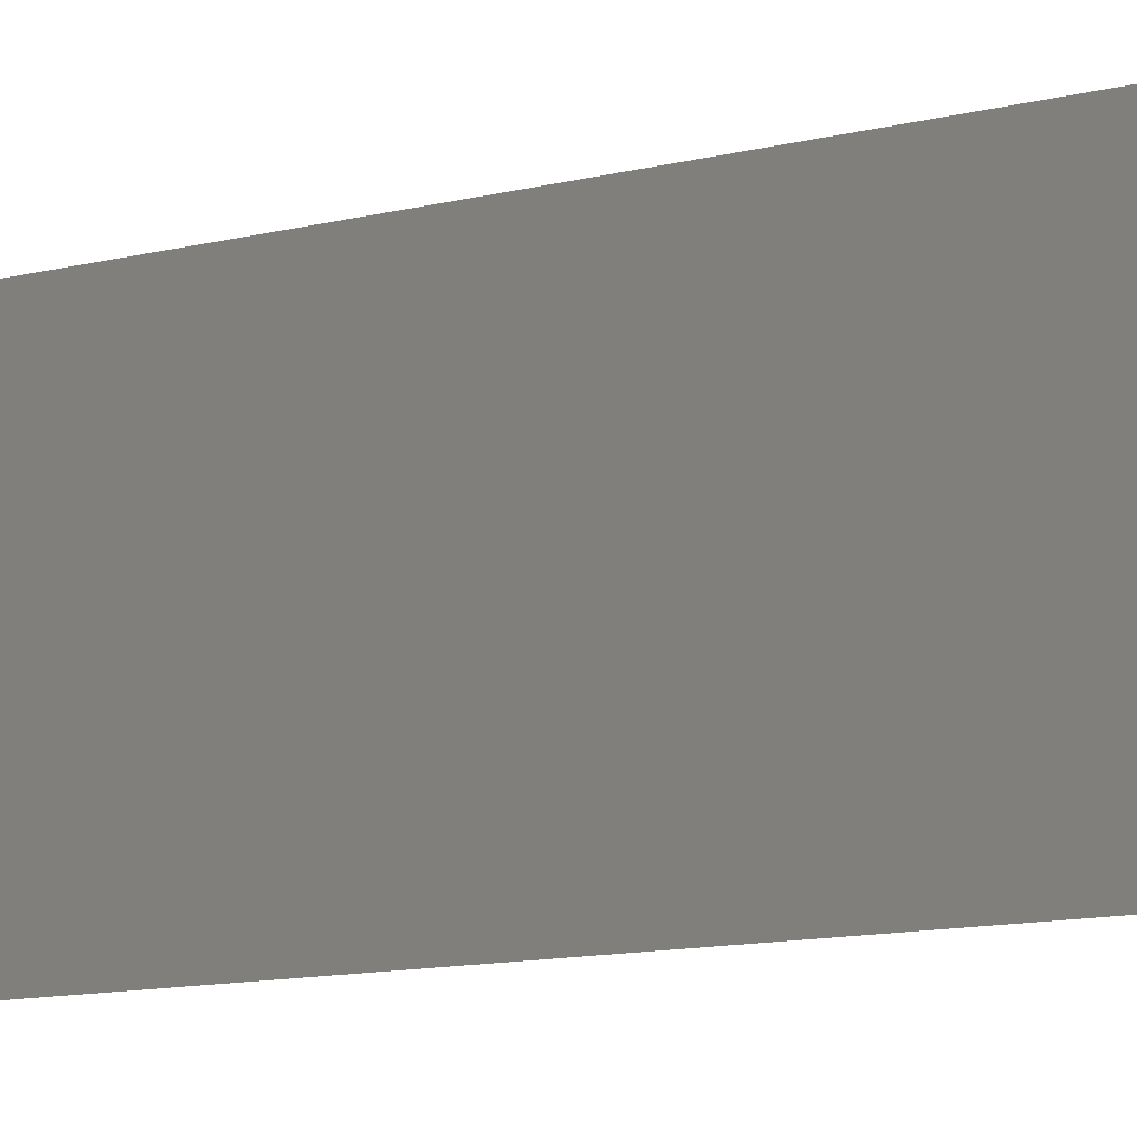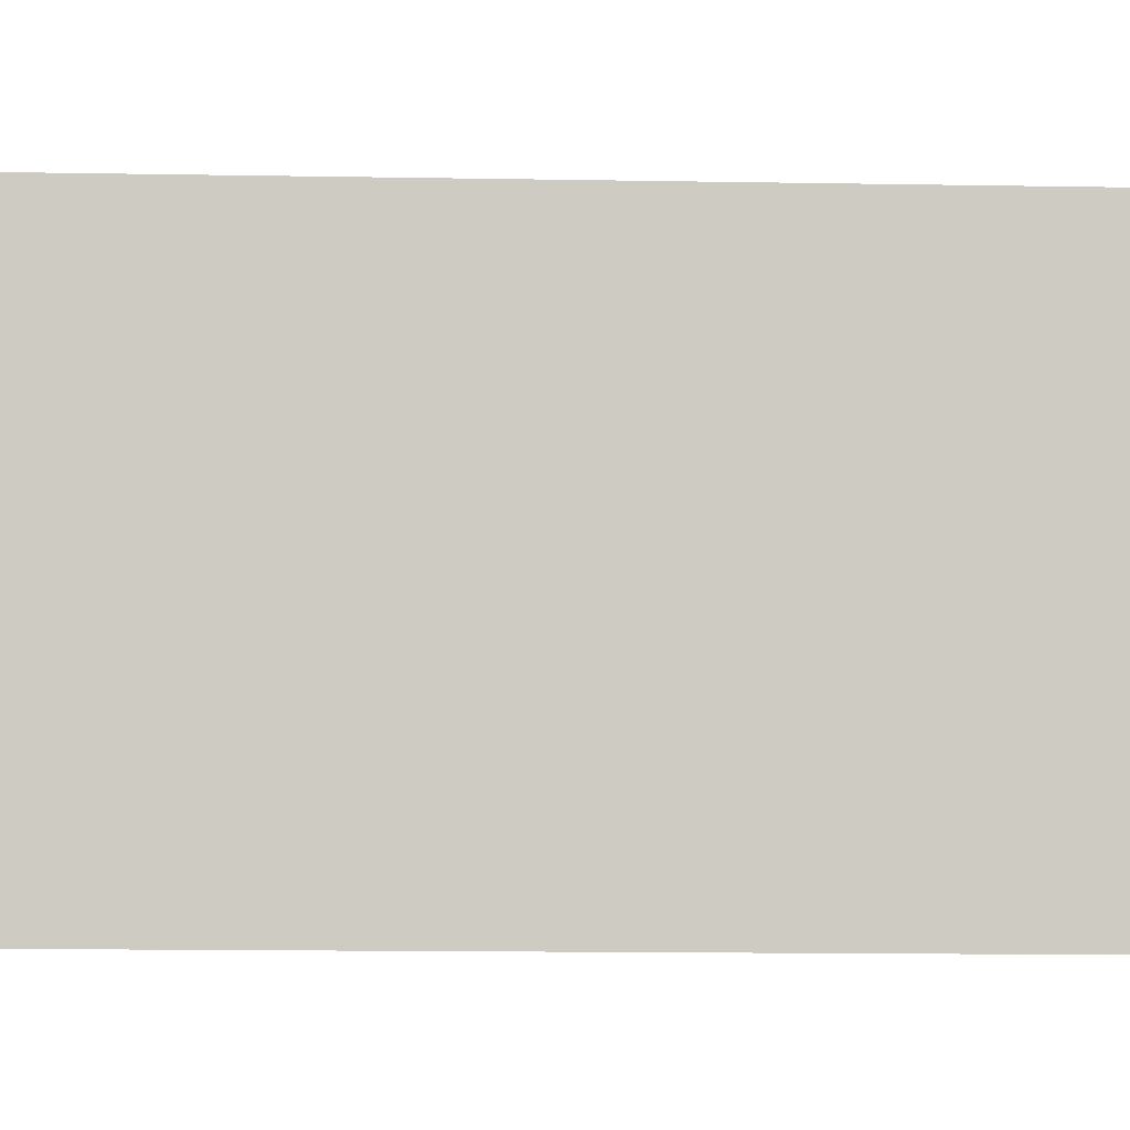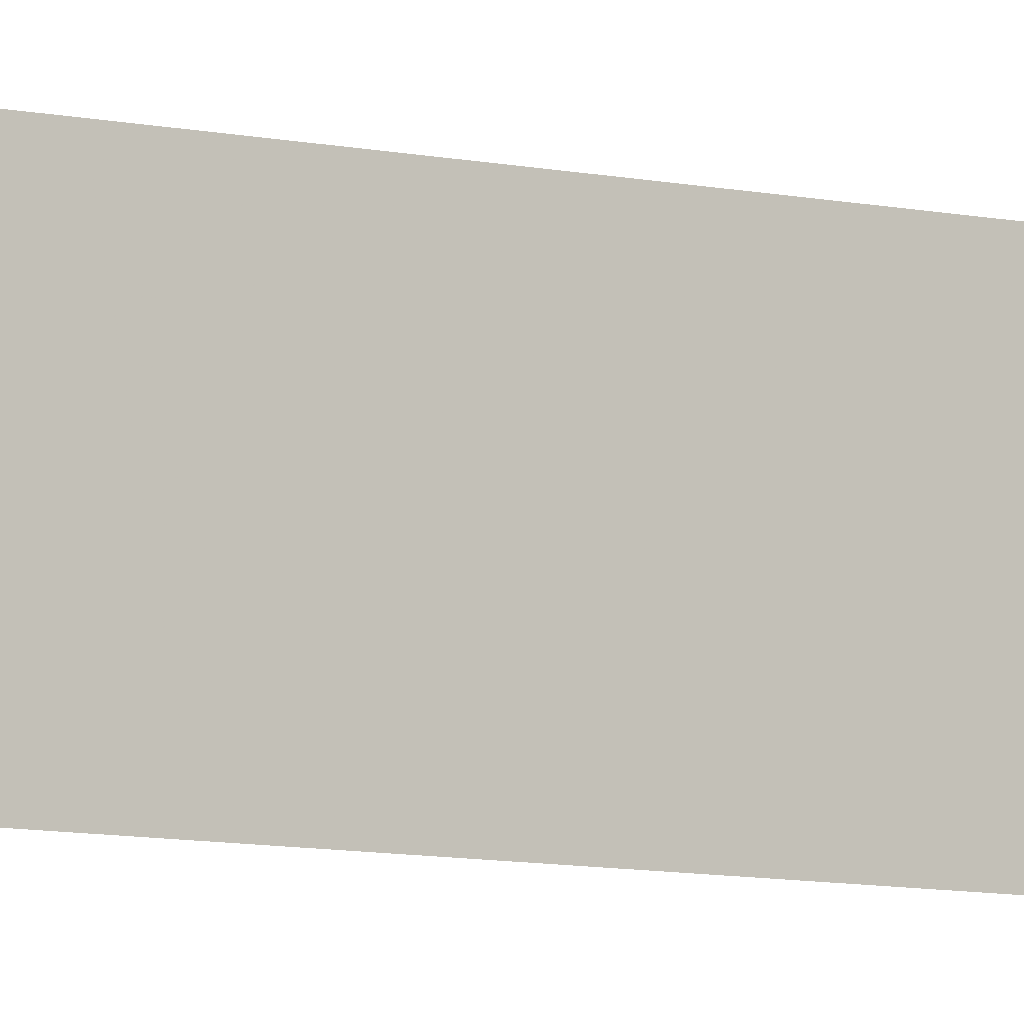
<metadata>
{"format":"obj","ext":"obj","renderer":"f3d","projection":"perspective","resolution":1024,"background":"white","views":[{"elev":-4.5,"azim":147.6,"up":"+Z"},{"elev":-4.0,"azim":-97.7,"up":"+Z"},{"elev":-6.9,"azim":-126.3,"up":"+Z"}]}
</metadata>
<code>
v 375.9 -36.5 -1 1
v 375.9 -36.5 1.007 1
v 375.9 -19.63 1.007 1
v 375.9 -19.63 -1 1
f 1 2 3
f 1 3 4

</code>
